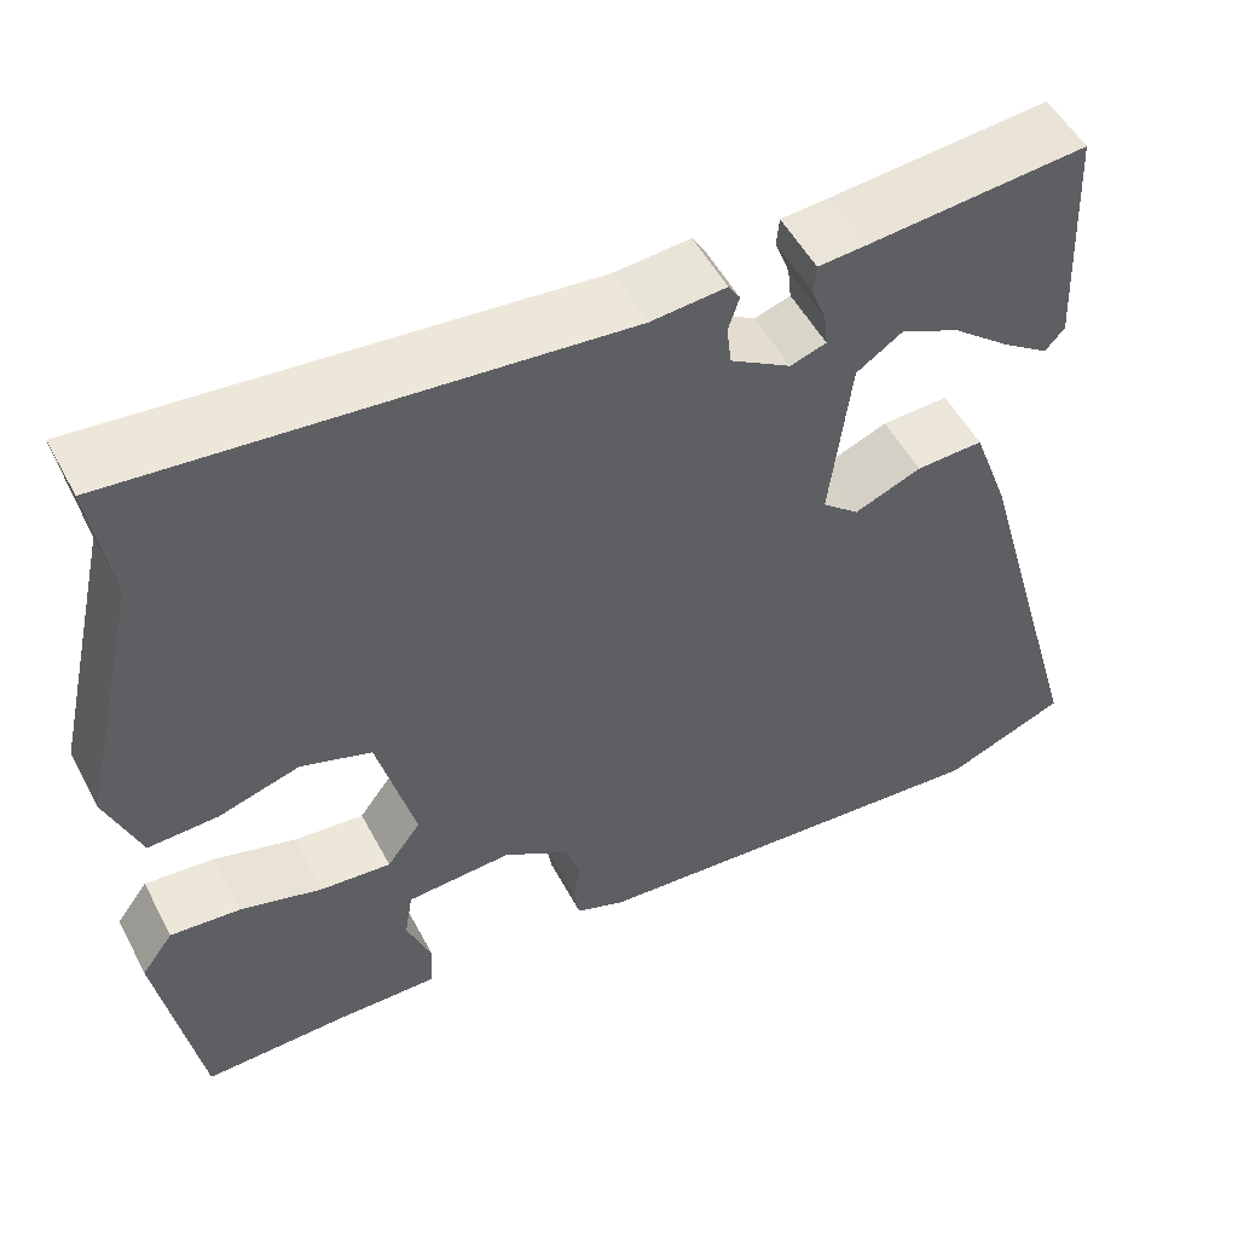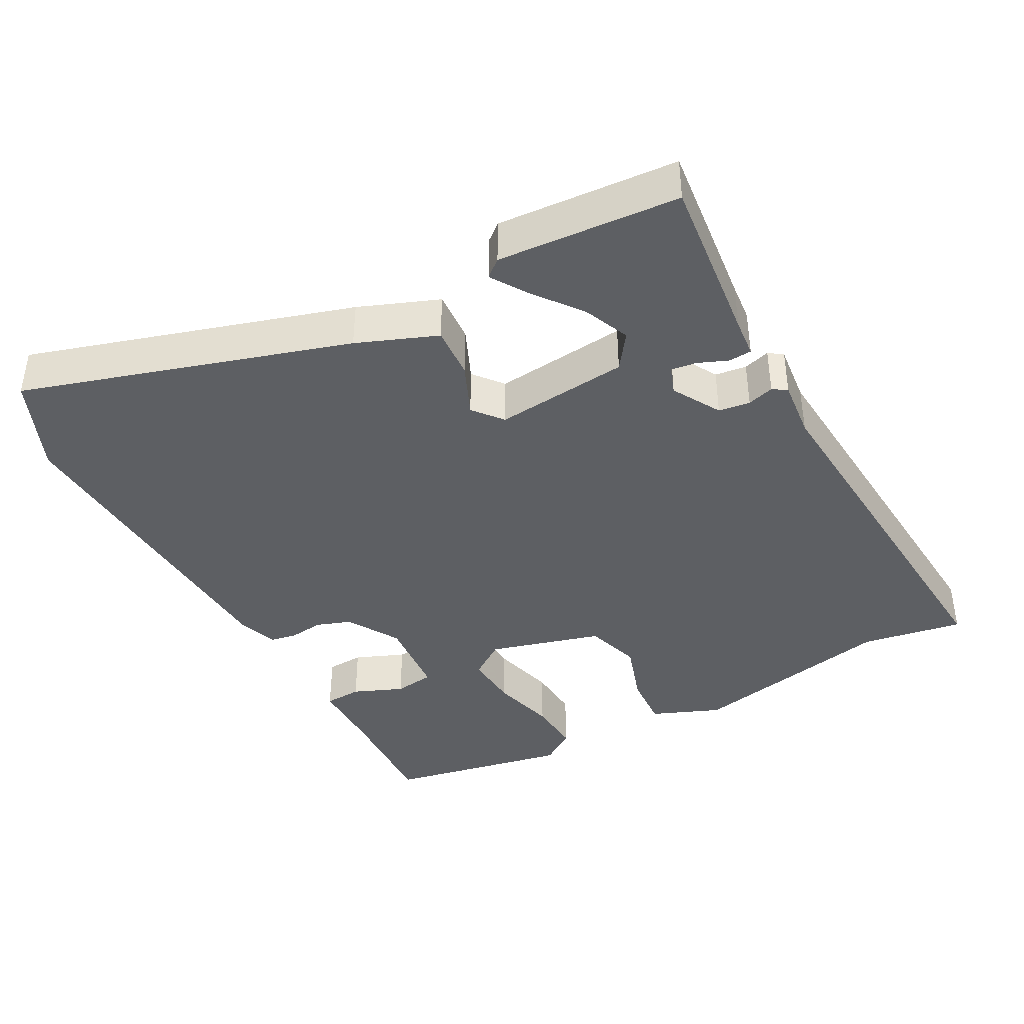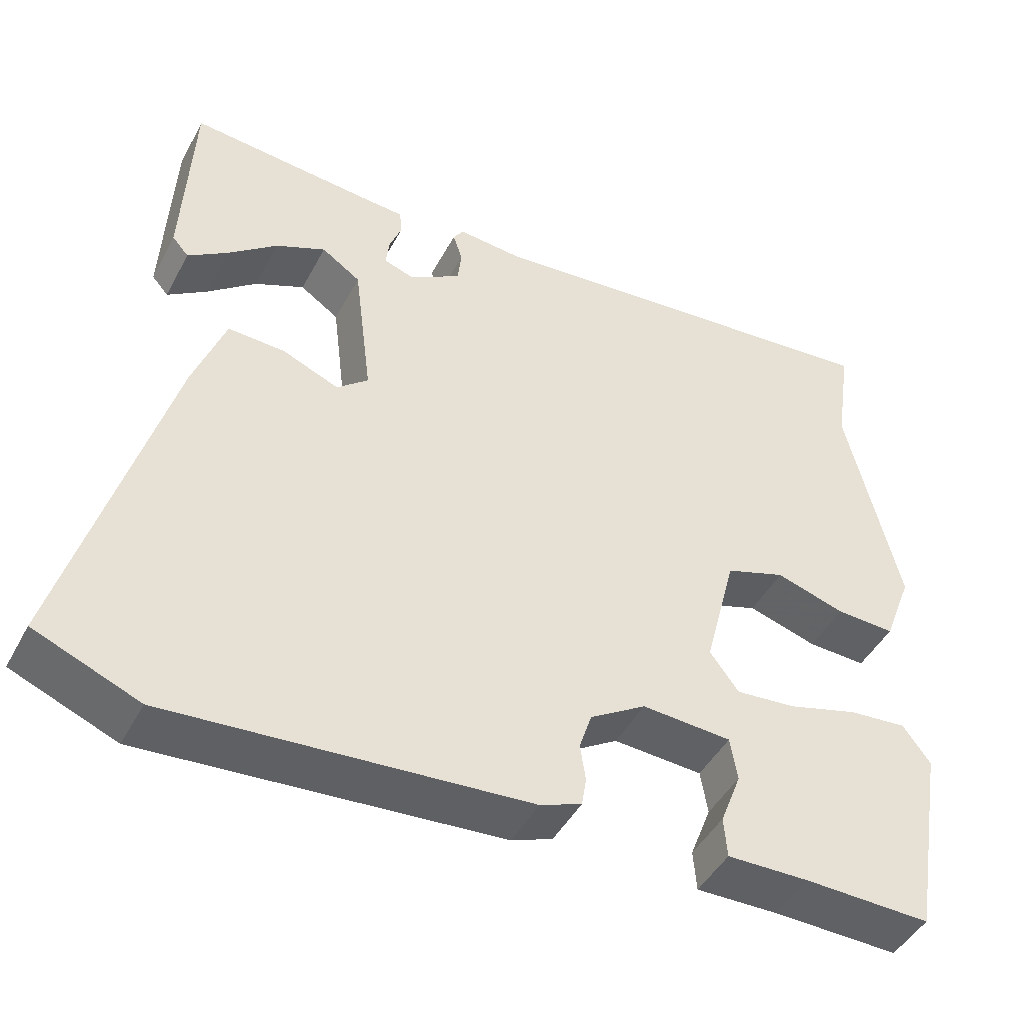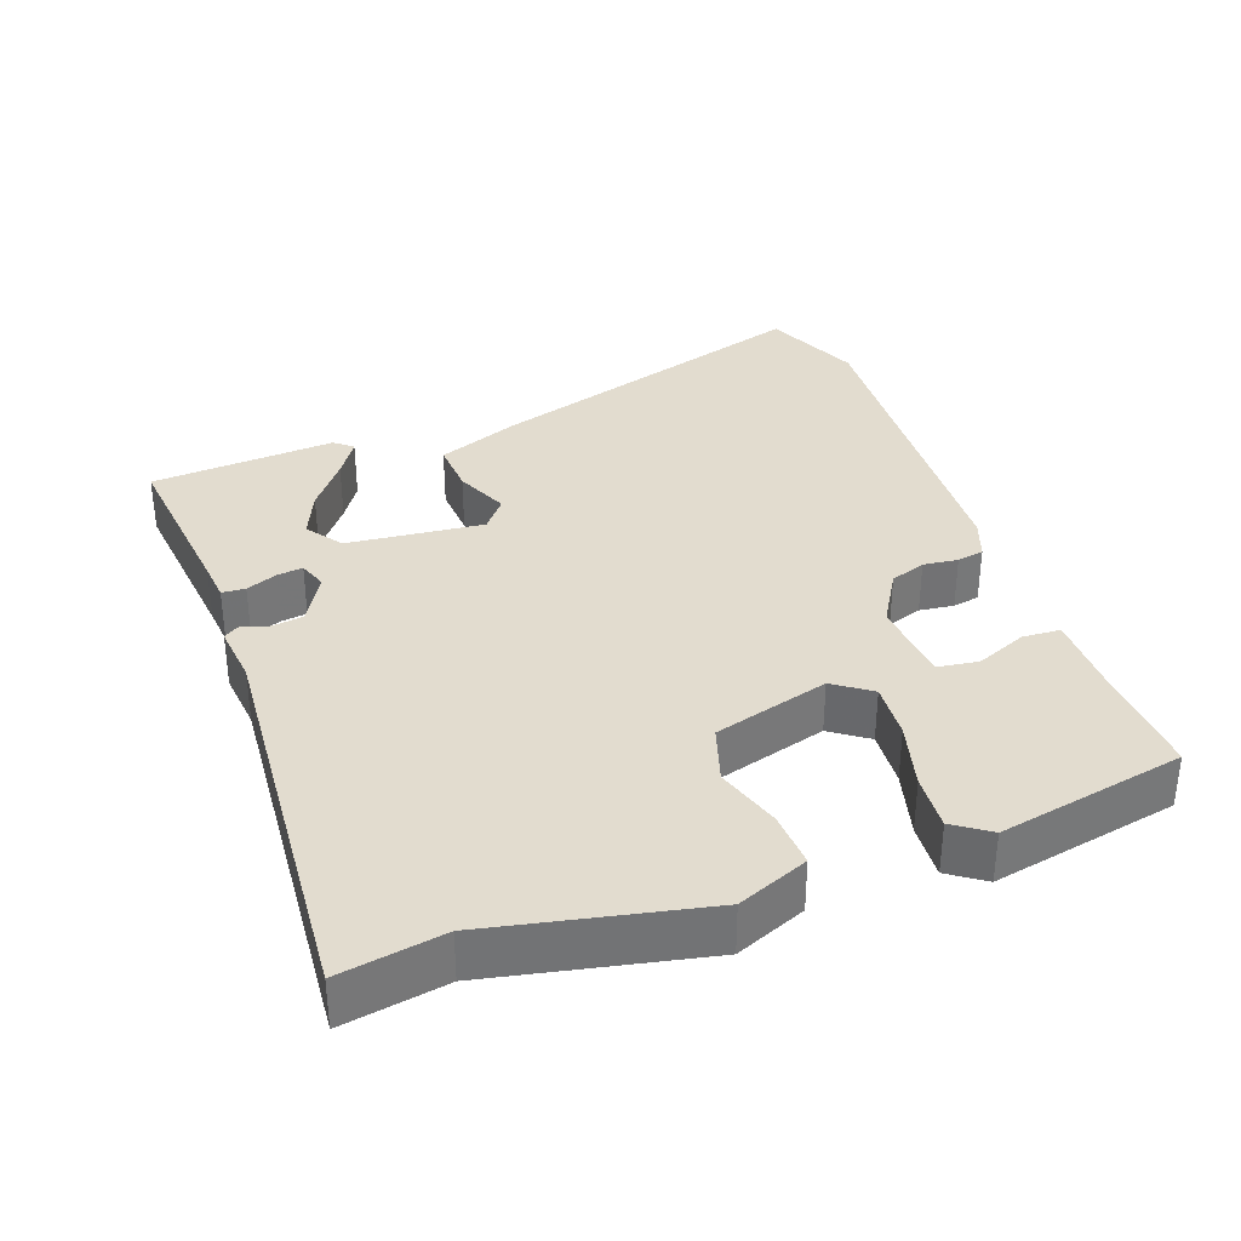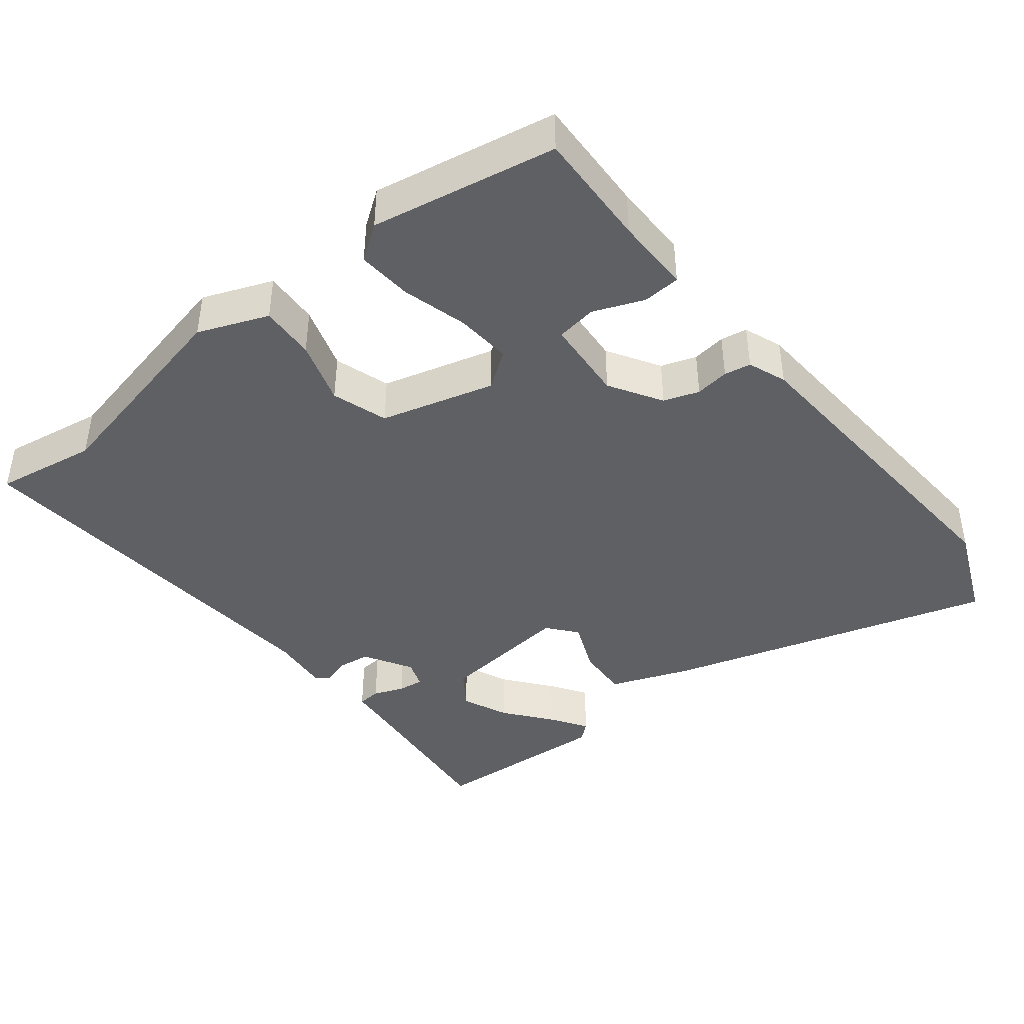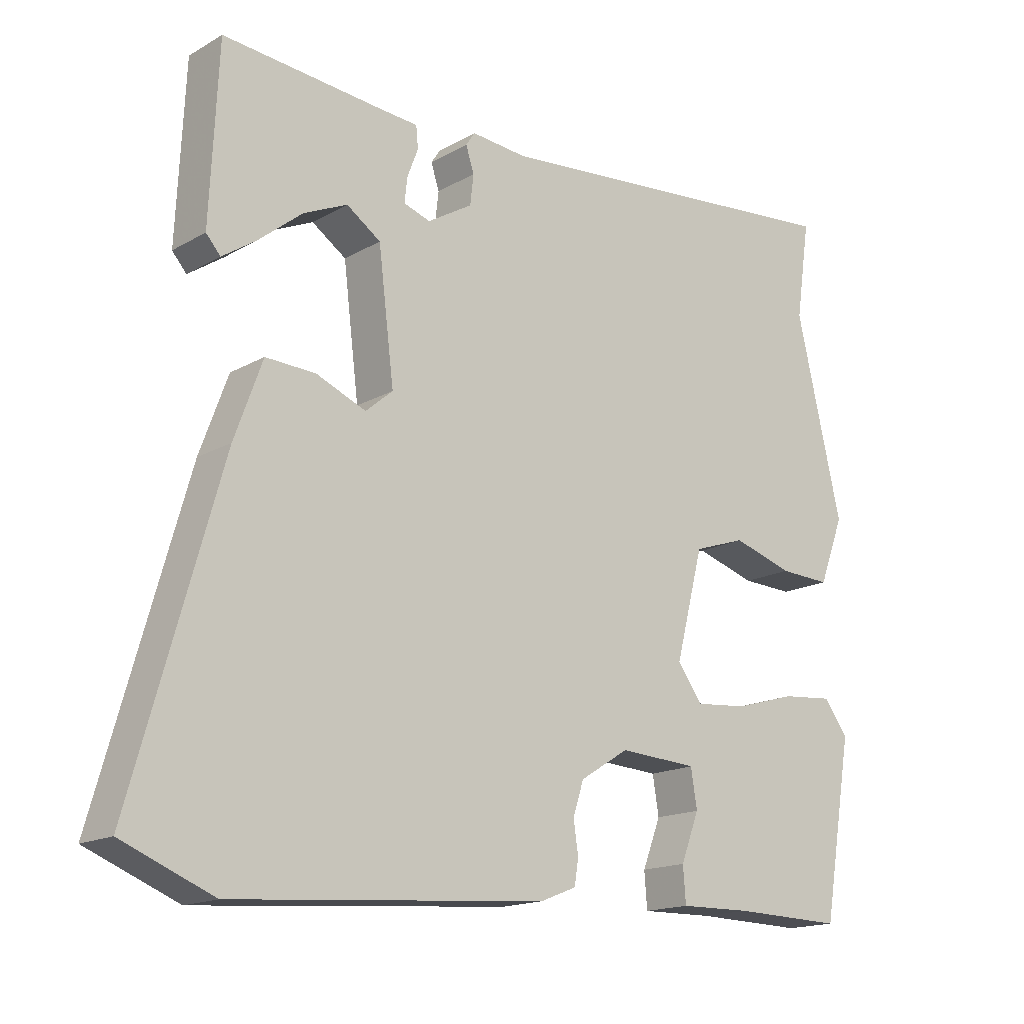
<metadata>
{"format":"obj","ext":"obj","renderer":"f3d","projection":"perspective","resolution":1024,"background":"white","views":[{"elev":52.2,"azim":152.6,"up":"+Z"},{"elev":-40.4,"azim":-62.9,"up":"+Y"},{"elev":-45.8,"azim":-26.9,"up":"+Z"},{"elev":34.7,"azim":68.9,"up":"+Y"},{"elev":-42.1,"azim":127.7,"up":"+Y"},{"elev":-16.3,"azim":-40.8,"up":"+Z"}]}
</metadata>
<code>
v 0.504 0.07 0.528
v 0.483 0.07 0.386
v 0.55 0.07 0.098
v 0.513 0.07 0.001
v 0.437 0.07 0.004
v 0.348 0.07 0.031
v 0.271 0.07 0.005
v 0.23 0.07 -0.153
v 0.267 0.07 -0.203
v 0.344 0.07 -0.196
v 0.434 0.07 -0.17
v 0.51 0.07 -0.163
v 0.545 0.07 -0.211
v 0.501 0.07 -0.467
v 0.339 0.07 -0.463
v 0.233 0.07 -0.465
v 0.229 0.07 -0.413
v 0.256 0.07 -0.343
v 0.247 0.07 -0.287
v 0.132 0.07 -0.28
v 0.06 0.07 -0.325
v 0.044 0.07 -0.374
v 0.051 0.07 -0.421
v 0.045 0.07 -0.458
v -0.008 0.07 -0.479
v -0.466 0.07 -0.514
v -0.599 0.07 -0.46
v -0.47 0.07 -0.005
v -0.429 0.07 0.107
v -0.356 0.07 0.104
v -0.283 0.07 0.074
v -0.243 0.07 0.108
v -0.266 0.07 0.294
v -0.316 0.07 0.328
v -0.38 0.07 0.299
v -0.444 0.07 0.247
v -0.494 0.07 0.213
v -0.515 0.07 0.237
v -0.503 0.07 0.49
v -0.266 0.07 0.469
v -0.212 0.07 0.465
v -0.209 0.07 0.433
v -0.225 0.07 0.391
v -0.229 0.07 0.355
v -0.19 0.07 0.342
v -0.124 0.07 0.382
v -0.119 0.07 0.426
v -0.131 0.07 0.463
v -0.118 0.07 0.483
v -0.036 0.07 0.476
v 0.504 0 0.528
v 0.483 0 0.386
v 0.55 0 0.098
v 0.513 0 0.001
v 0.437 0 0.004
v 0.348 0 0.031
v 0.271 0 0.005
v 0.23 0 -0.153
v 0.267 0 -0.203
v 0.344 0 -0.196
v 0.434 0 -0.17
v 0.51 0 -0.163
v 0.545 0 -0.211
v 0.501 0 -0.467
v 0.339 0 -0.463
v 0.233 0 -0.465
v 0.229 0 -0.413
v 0.256 0 -0.343
v 0.247 0 -0.287
v 0.132 0 -0.28
v 0.06 0 -0.325
v 0.044 0 -0.374
v 0.051 0 -0.421
v 0.045 0 -0.458
v -0.008 0 -0.479
v -0.466 0 -0.514
v -0.599 0 -0.46
v -0.47 0 -0.005
v -0.429 0 0.107
v -0.356 0 0.104
v -0.283 0 0.074
v -0.243 0 0.108
v -0.266 0 0.294
v -0.316 0 0.328
v -0.38 0 0.299
v -0.444 0 0.247
v -0.494 0 0.213
v -0.515 0 0.237
v -0.503 0 0.49
v -0.266 0 0.469
v -0.212 0 0.465
v -0.209 0 0.433
v -0.225 0 0.391
v -0.229 0 0.355
v -0.19 0 0.342
v -0.124 0 0.382
v -0.119 0 0.426
v -0.131 0 0.463
v -0.118 0 0.483
v -0.036 0 0.476
f 47 48 49 50
f 50 1 2
f 47 50 2
f 46 47 2
f 4 5 6
f 3 4 6
f 2 3 6
f 46 2 6
f 45 46 6
f 44 45 6 7
f 40 41 42 43
f 40 43 44
f 38 39 40
f 37 38 40
f 36 37 40
f 35 36 40
f 34 35 40
f 33 34 40 44
f 44 7 8
f 33 44 8
f 32 33 8
f 29 30 31
f 28 29 31
f 27 28 31
f 26 27 31
f 25 26 31
f 24 25 31
f 23 24 31
f 22 23 31
f 21 22 31 32
f 20 21 32 8
f 15 16 17 18
f 15 18 19
f 14 15 19
f 13 14 19
f 12 13 19
f 11 12 19
f 10 11 19
f 9 10 19 20
f 8 9 20
f 100 99 98 97
f 52 51 100
f 52 100 97
f 52 97 96
f 56 55 54
f 56 54 53
f 56 53 52
f 56 52 96
f 56 96 95
f 57 56 95 94
f 93 92 91 90
f 94 93 90
f 90 89 88
f 90 88 87
f 90 87 86
f 90 86 85
f 90 85 84
f 94 90 84 83
f 58 57 94
f 58 94 83
f 58 83 82
f 81 80 79
f 81 79 78
f 81 78 77
f 81 77 76
f 81 76 75
f 81 75 74
f 81 74 73
f 81 73 72
f 82 81 72 71
f 58 82 71 70
f 68 67 66 65
f 69 68 65
f 69 65 64
f 69 64 63
f 69 63 62
f 69 62 61
f 69 61 60
f 70 69 60 59
f 70 59 58
f 1 51 52 2
f 2 52 53 3
f 3 53 54 4
f 4 54 55 5
f 5 55 56 6
f 6 56 57 7
f 7 57 58 8
f 8 58 59 9
f 9 59 60 10
f 10 60 61 11
f 11 61 62 12
f 12 62 63 13
f 13 63 64 14
f 14 64 65 15
f 15 65 66 16
f 16 66 67 17
f 17 67 68 18
f 18 68 69 19
f 19 69 70 20
f 20 70 71 21
f 21 71 72 22
f 22 72 73 23
f 23 73 74 24
f 24 74 75 25
f 25 75 76 26
f 26 76 77 27
f 27 77 78 28
f 28 78 79 29
f 29 79 80 30
f 30 80 81 31
f 31 81 82 32
f 32 82 83 33
f 33 83 84 34
f 34 84 85 35
f 35 85 86 36
f 36 86 87 37
f 37 87 88 38
f 38 88 89 39
f 39 89 90 40
f 40 90 91 41
f 41 91 92 42
f 42 92 93 43
f 43 93 94 44
f 44 94 95 45
f 45 95 96 46
f 46 96 97 47
f 47 97 98 48
f 48 98 99 49
f 49 99 100 50
f 50 100 51 1

</code>
